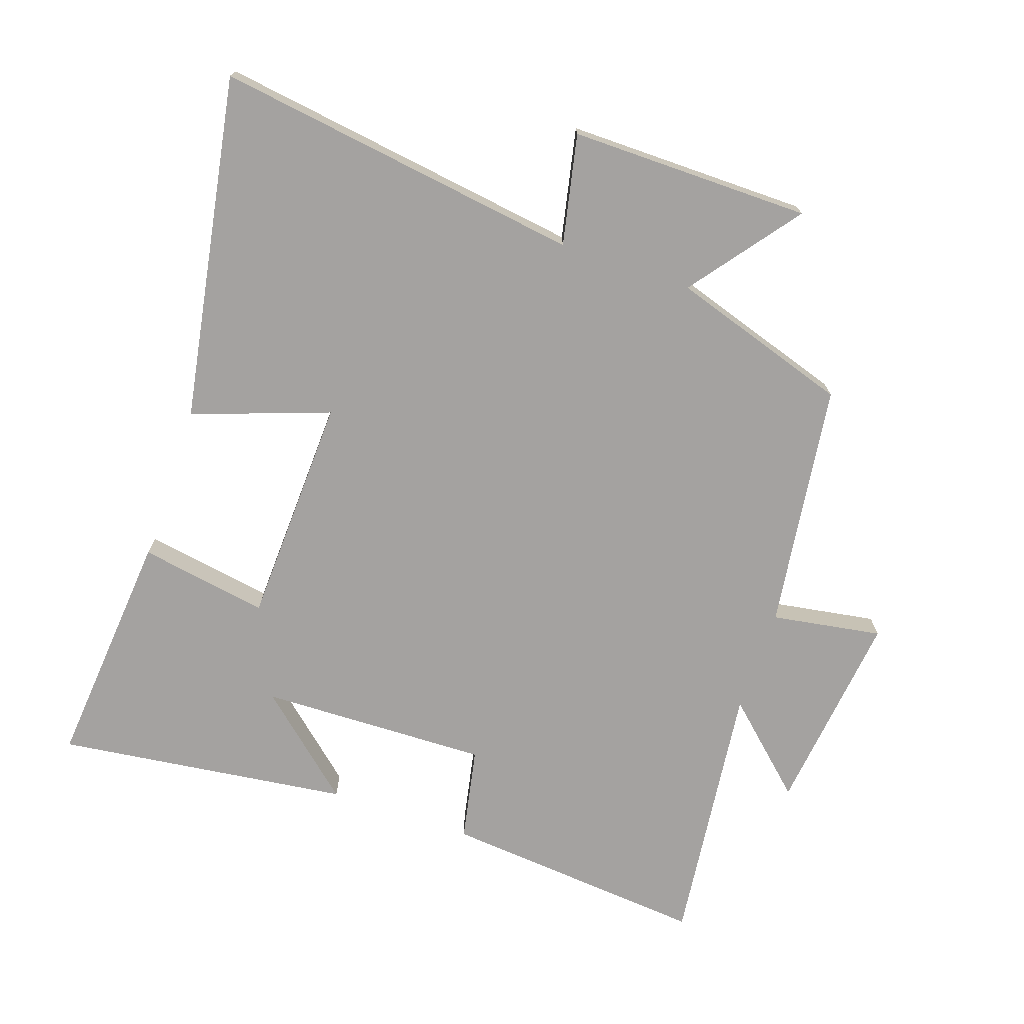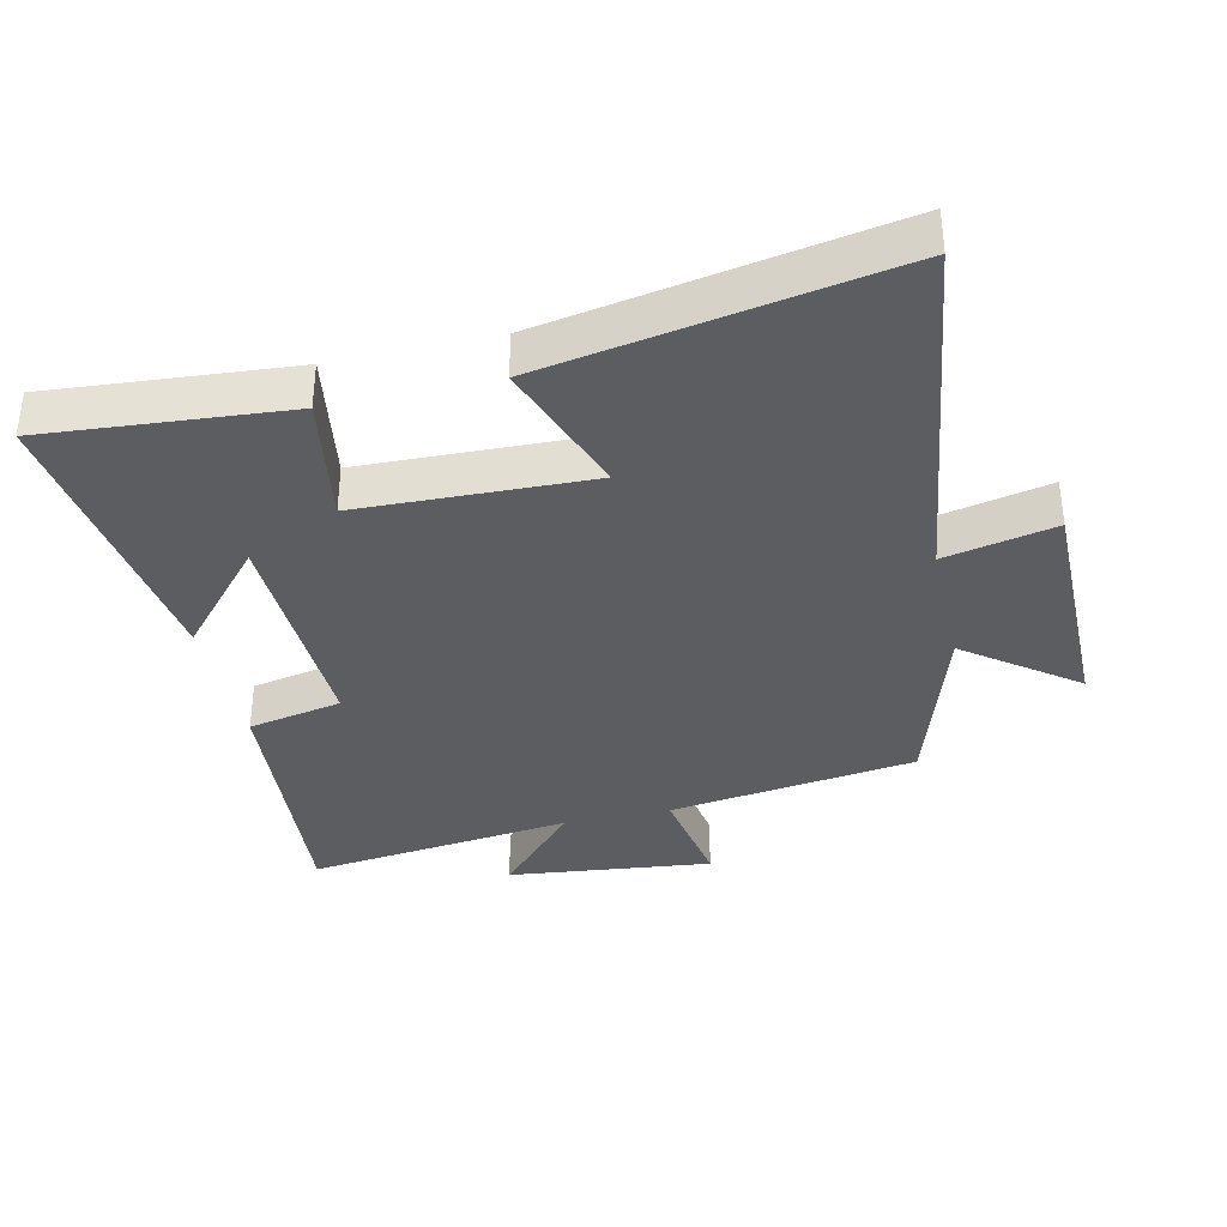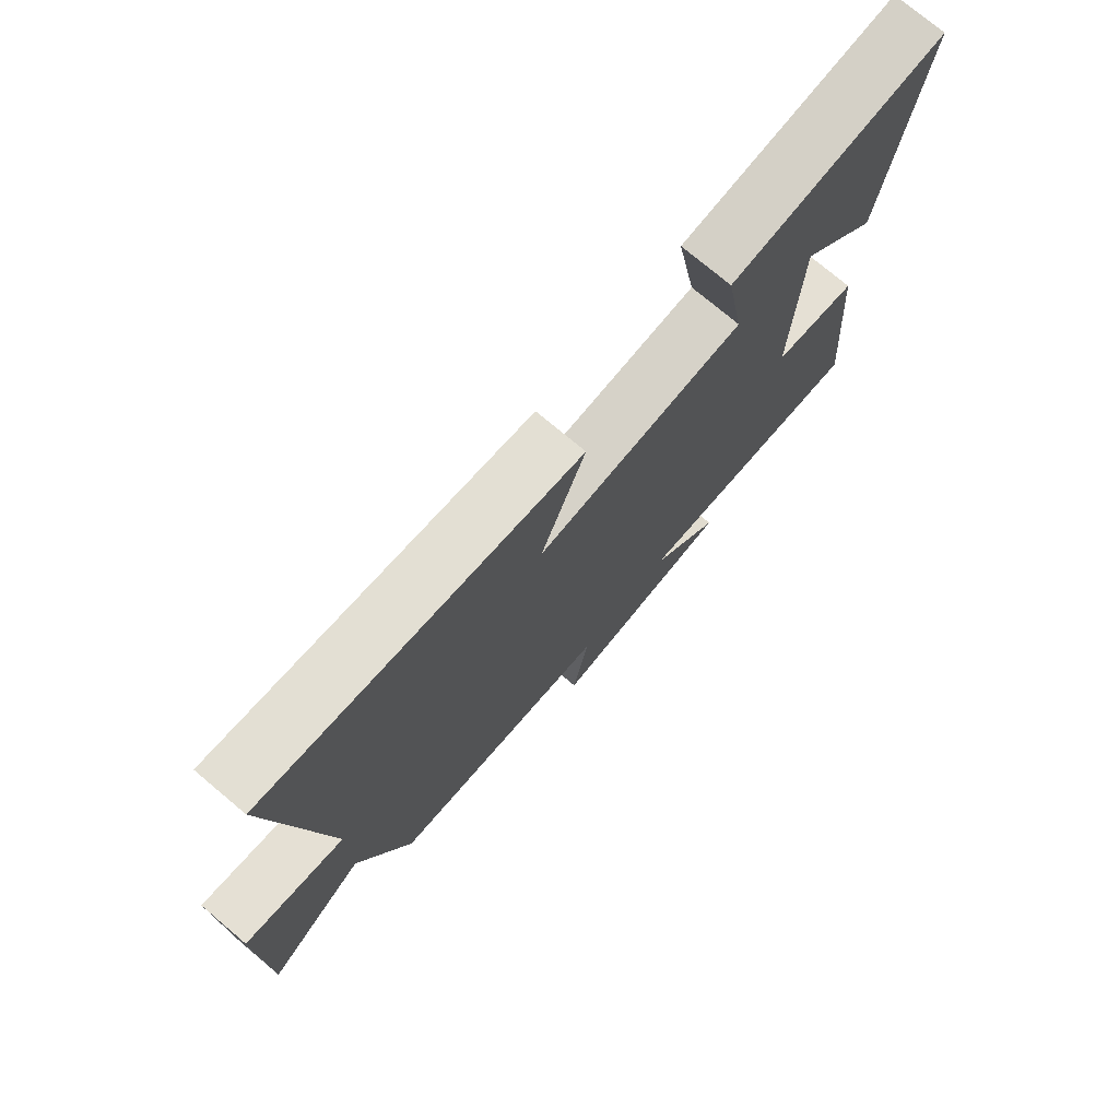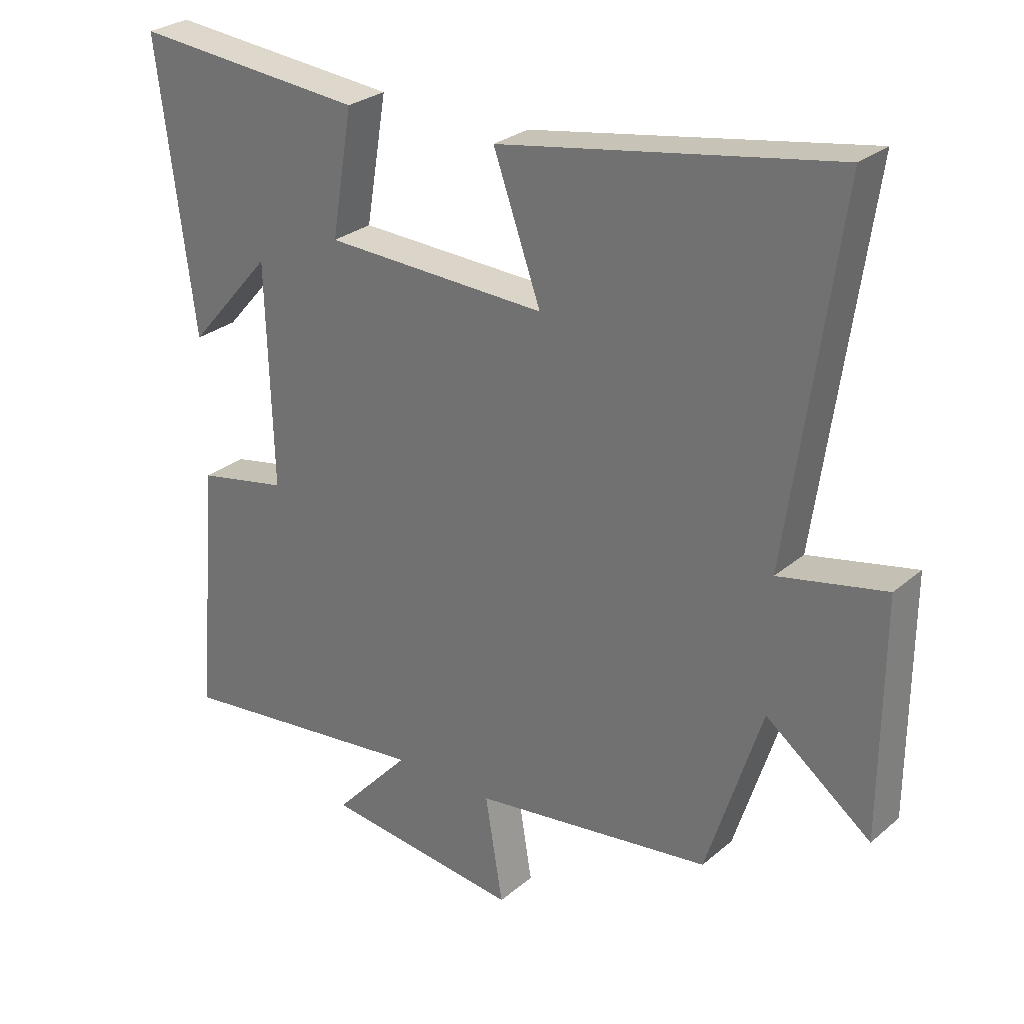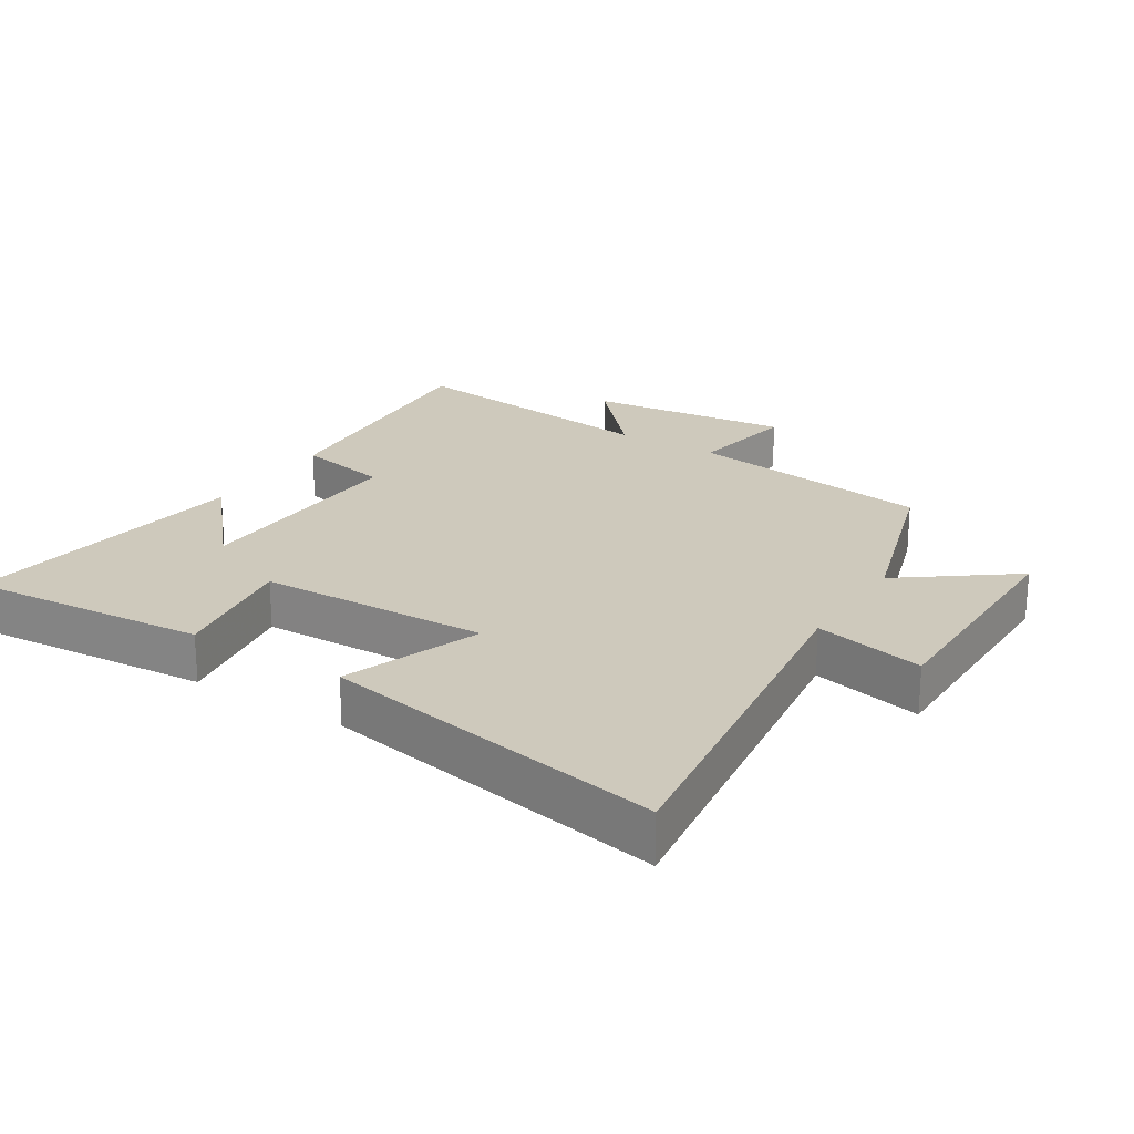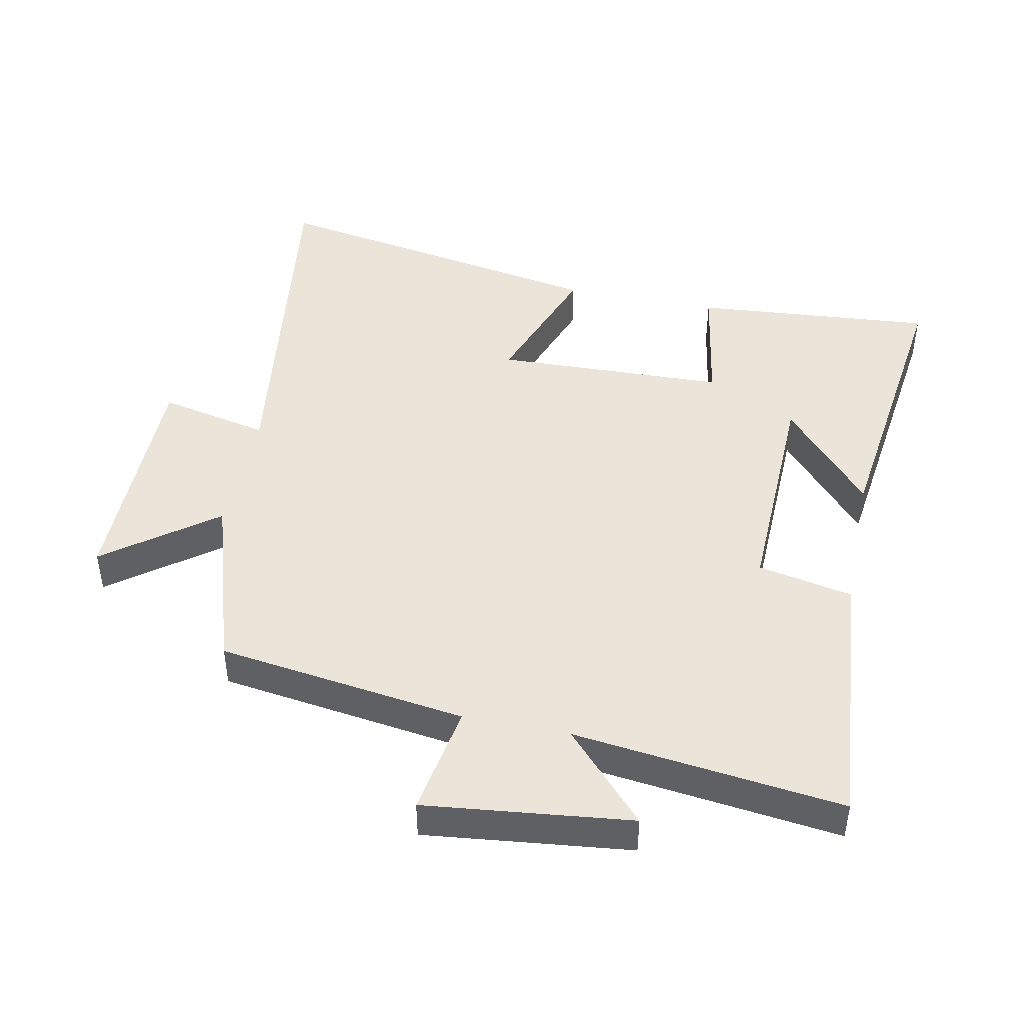
<metadata>
{"format":"obj","ext":"obj","renderer":"f3d","projection":"perspective","resolution":1024,"background":"white","views":[{"elev":-72.7,"azim":71.0,"up":"+Y"},{"elev":-35.8,"azim":13.0,"up":"+Y"},{"elev":75.5,"azim":130.0,"up":"+Z"},{"elev":27.8,"azim":38.4,"up":"+Z"},{"elev":22.5,"azim":32.6,"up":"+Y"},{"elev":45.1,"azim":-168.4,"up":"+Y"}]}
</metadata>
<code>
v 0.579 0.07 0.593
v 0.5 0.07 0.032
v 0.668 0.07 0.068
v 0.666 0.07 -0.3
v 0.5 0.07 -0.174
v 0.413 0.07 -0.448
v 0.035 0.07 -0.5
v 0.063 0.07 -0.669
v -0.249 0.07 -0.633
v -0.127 0.07 -0.5
v -0.535 0.07 -0.549
v -0.5 0.07 -0.143
v -0.356 0.07 -0.114
v -0.366 0.07 0.236
v -0.5 0.07 0.083
v -0.558 0.07 0.531
v -0.191 0.07 0.5
v -0.224 0.07 0.303
v 0.128 0.07 0.291
v 0.053 0.07 0.5
v 0.579 0 0.593
v 0.5 0 0.032
v 0.668 0 0.068
v 0.666 0 -0.3
v 0.5 0 -0.174
v 0.413 0 -0.448
v 0.035 0 -0.5
v 0.063 0 -0.669
v -0.249 0 -0.633
v -0.127 0 -0.5
v -0.535 0 -0.549
v -0.5 0 -0.143
v -0.356 0 -0.114
v -0.366 0 0.236
v -0.5 0 0.083
v -0.558 0 0.531
v -0.191 0 0.5
v -0.224 0 0.303
v 0.128 0 0.291
v 0.053 0 0.5
f 19 20 1 2
f 18 19 2
f 16 17 18
f 14 15 16
f 14 16 18
f 13 14 18 2
f 12 13 2
f 11 12 2
f 10 11 2
f 7 8 9 10
f 7 10 2
f 6 7 2
f 5 6 2
f 2 3 4 5
f 22 21 40 39
f 22 39 38
f 38 37 36
f 36 35 34
f 38 36 34
f 22 38 34 33
f 22 33 32
f 22 32 31
f 22 31 30
f 30 29 28 27
f 22 30 27
f 22 27 26
f 22 26 25
f 25 24 23 22
f 1 21 22 2
f 2 22 23 3
f 3 23 24 4
f 4 24 25 5
f 5 25 26 6
f 6 26 27 7
f 7 27 28 8
f 8 28 29 9
f 9 29 30 10
f 10 30 31 11
f 11 31 32 12
f 12 32 33 13
f 13 33 34 14
f 14 34 35 15
f 15 35 36 16
f 16 36 37 17
f 17 37 38 18
f 18 38 39 19
f 19 39 40 20
f 20 40 21 1

</code>
